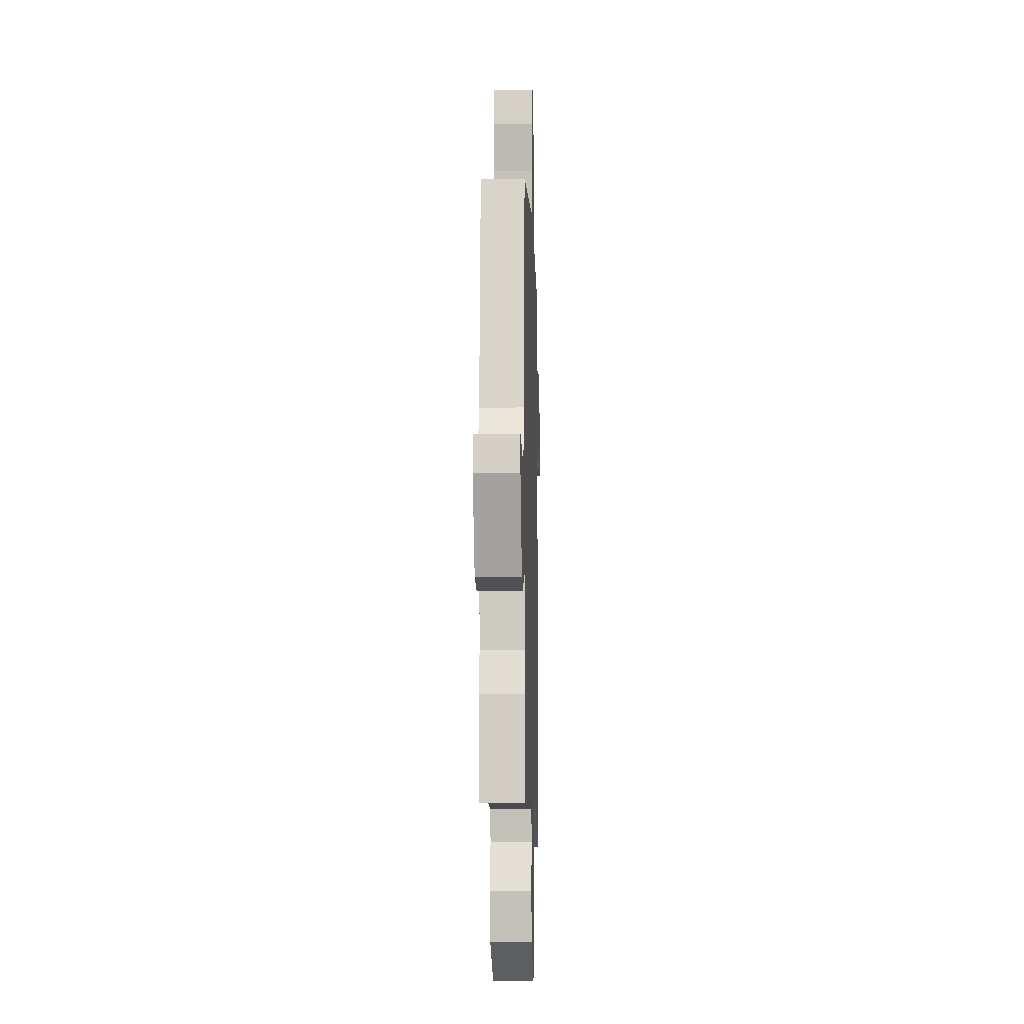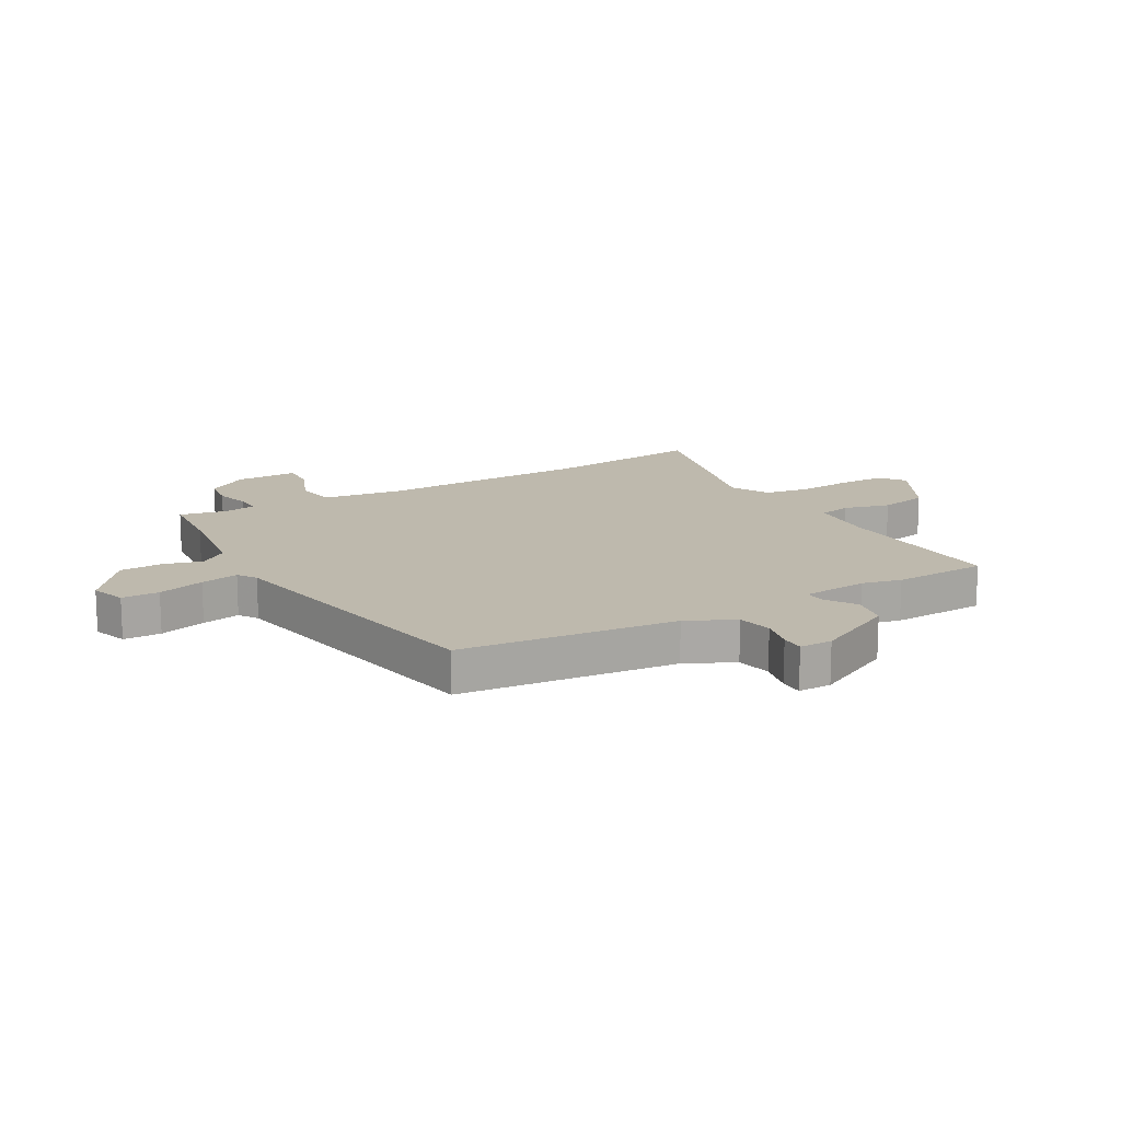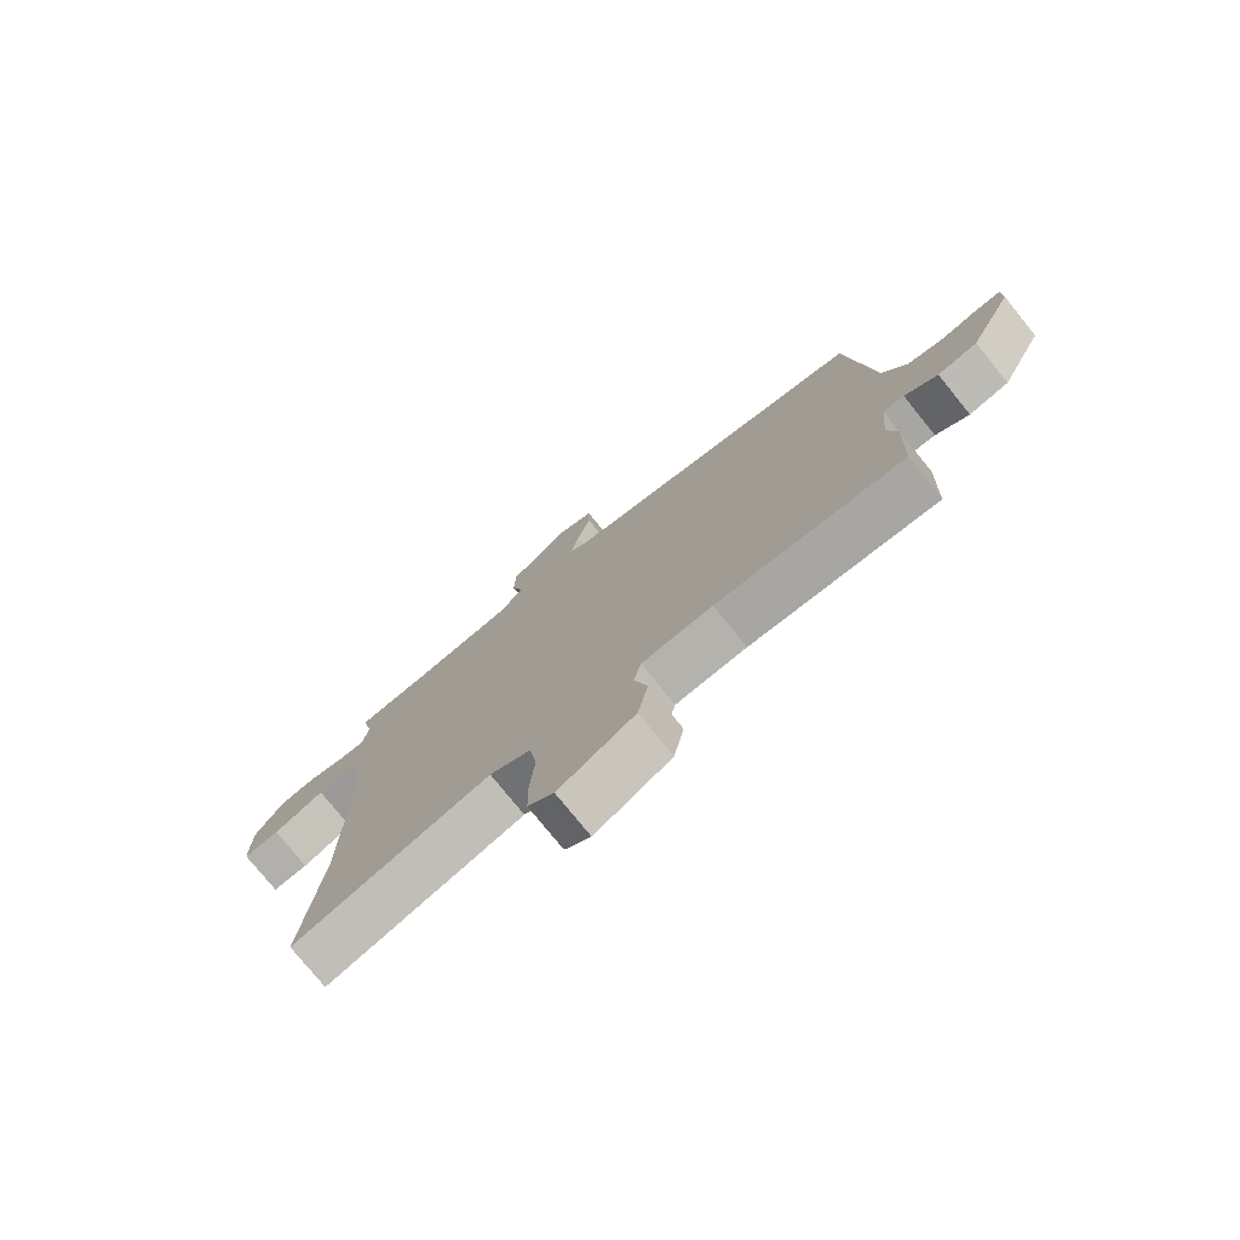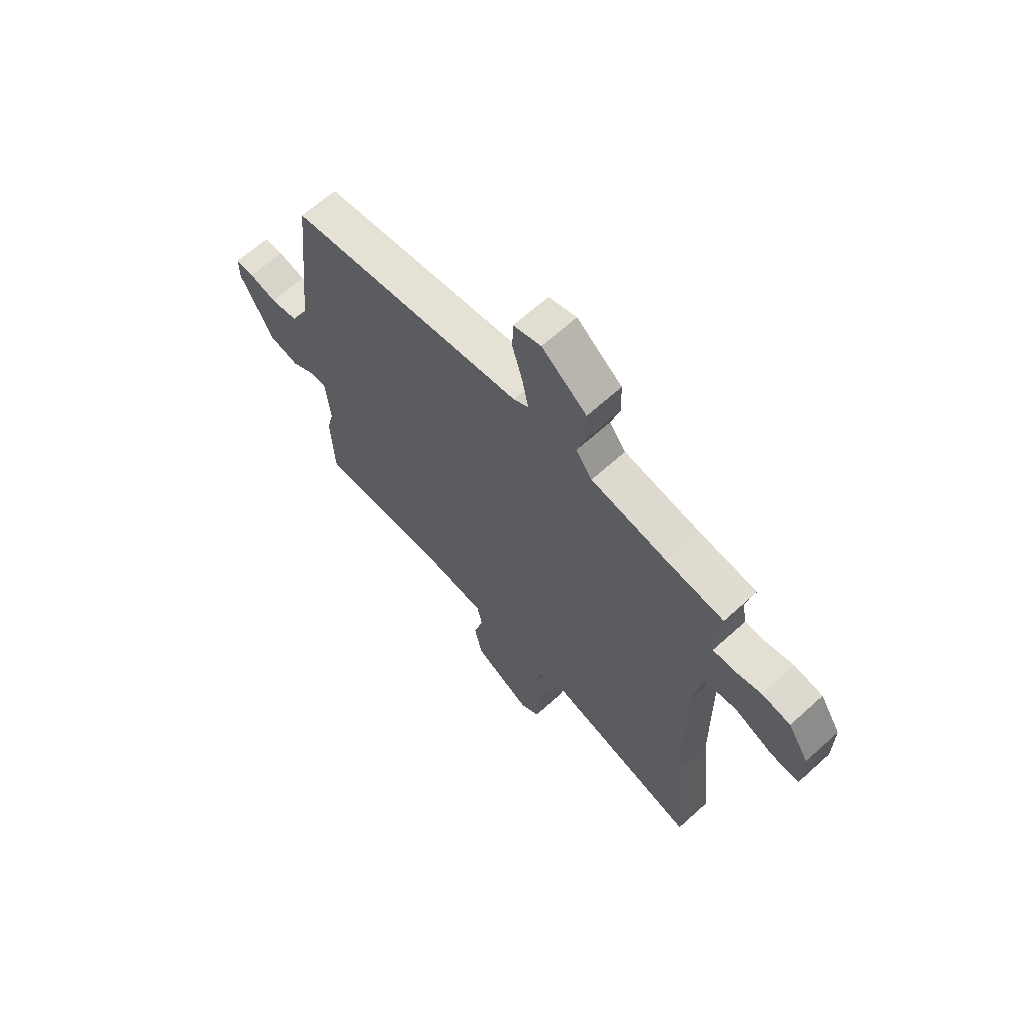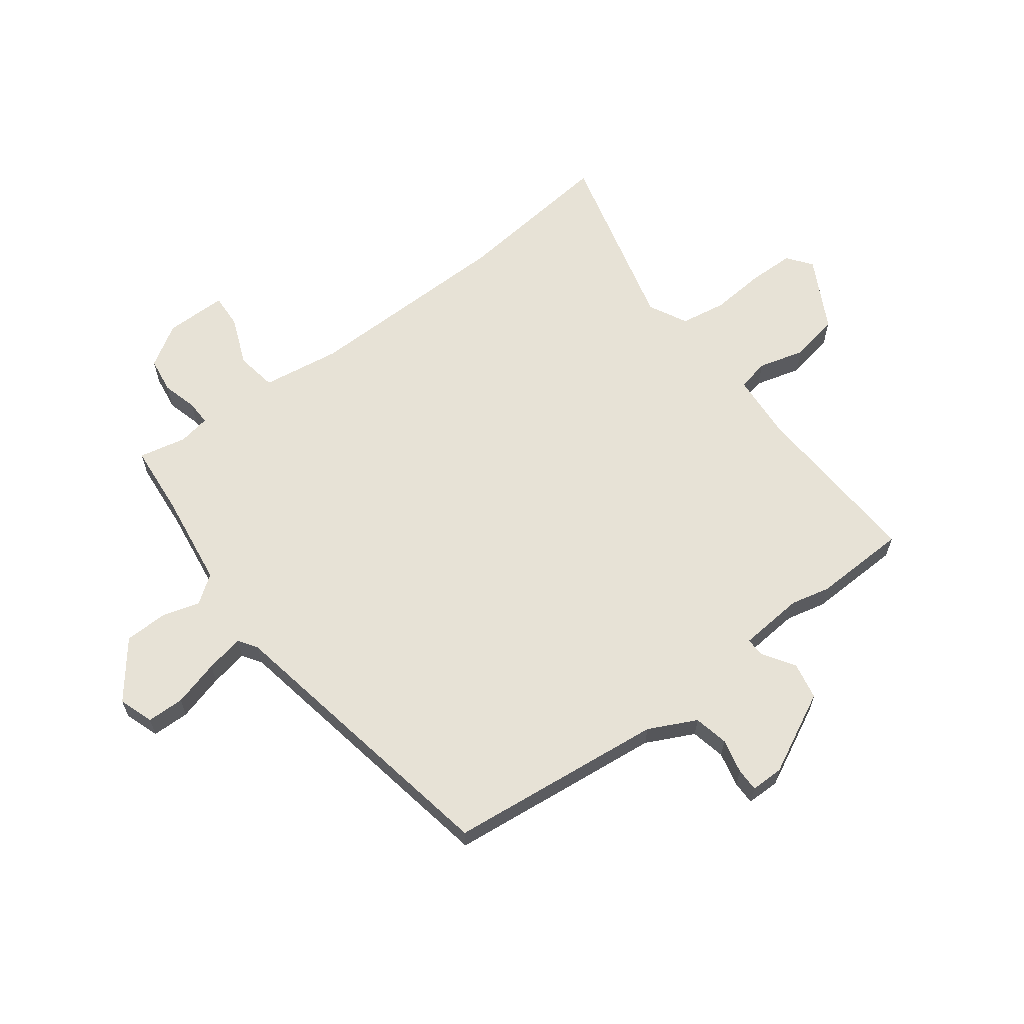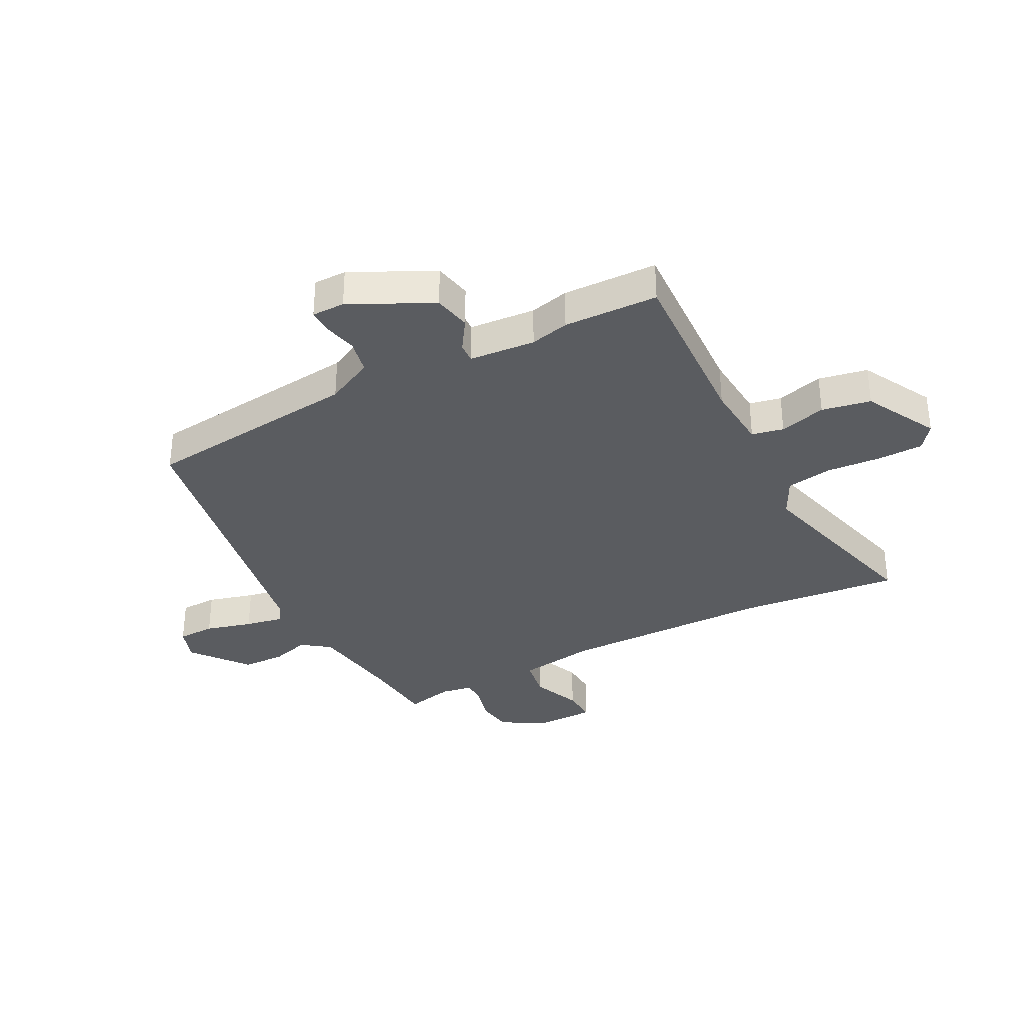
<metadata>
{"format":"obj","ext":"obj","renderer":"f3d","projection":"perspective","resolution":1024,"background":"white","views":[{"elev":-9.5,"azim":91.8,"up":"+Z"},{"elev":15.2,"azim":60.3,"up":"+Y"},{"elev":-76.7,"azim":38.9,"up":"+Z"},{"elev":66.2,"azim":-132.1,"up":"+Z"},{"elev":63.1,"azim":53.2,"up":"+Y"},{"elev":-34.3,"azim":117.9,"up":"+Y"}]}
</metadata>
<code>
v 0.504 0.07 -0.392
v 0.498 0.07 -0.558
v 0.187 0.07 -0.541
v 0.069 0.07 -0.549
v 0.057 0.07 -0.605
v 0.079 0.07 -0.687
v 0.062 0.07 -0.773
v -0.065 0.07 -0.84
v -0.108 0.07 -0.807
v -0.109 0.07 -0.726
v -0.101 0.07 -0.63
v -0.114 0.07 -0.549
v -0.182 0.07 -0.514
v -0.511 0.07 -0.598
v -0.48 0.07 -0.314
v -0.474 0.07 0.058
v -0.494 0.07 0.196
v -0.566 0.07 0.208
v -0.652 0.07 0.173
v -0.713 0.07 0.17
v -0.713 0.07 0.279
v -0.667 0.07 0.353
v -0.604 0.07 0.362
v -0.542 0.07 0.345
v -0.498 0.07 0.344
v -0.488 0.07 0.4
v -0.506 0.07 0.484
v -0.379 0.07 0.495
v -0.213 0.07 0.518
v -0.177 0.07 0.567
v -0.196 0.07 0.634
v -0.194 0.07 0.71
v -0.095 0.07 0.787
v -0.034 0.07 0.766
v -0.033 0.07 0.7
v -0.056 0.07 0.618
v -0.069 0.07 0.551
v -0.036 0.07 0.529
v 0.482 0.07 0.434
v 0.522 0.07 0.052
v 0.563 0.07 -0.032
v 0.624 0.07 -0.045
v 0.685 0.07 -0.031
v 0.726 0.07 -0.031
v 0.726 0.07 -0.089
v 0.654 0.07 -0.232
v 0.588 0.07 -0.245
v 0.533 0.07 -0.209
v 0.498 0.07 -0.207
v 0.488 0.07 -0.323
v 0.504 0 -0.392
v 0.498 0 -0.558
v 0.187 0 -0.541
v 0.069 0 -0.549
v 0.057 0 -0.605
v 0.079 0 -0.687
v 0.062 0 -0.773
v -0.065 0 -0.84
v -0.108 0 -0.807
v -0.109 0 -0.726
v -0.101 0 -0.63
v -0.114 0 -0.549
v -0.182 0 -0.514
v -0.511 0 -0.598
v -0.48 0 -0.314
v -0.474 0 0.058
v -0.494 0 0.196
v -0.566 0 0.208
v -0.652 0 0.173
v -0.713 0 0.17
v -0.713 0 0.279
v -0.667 0 0.353
v -0.604 0 0.362
v -0.542 0 0.345
v -0.498 0 0.344
v -0.488 0 0.4
v -0.506 0 0.484
v -0.379 0 0.495
v -0.213 0 0.518
v -0.177 0 0.567
v -0.196 0 0.634
v -0.194 0 0.71
v -0.095 0 0.787
v -0.034 0 0.766
v -0.033 0 0.7
v -0.056 0 0.618
v -0.069 0 0.551
v -0.036 0 0.529
v 0.482 0 0.434
v 0.522 0 0.052
v 0.563 0 -0.032
v 0.624 0 -0.045
v 0.685 0 -0.031
v 0.726 0 -0.031
v 0.726 0 -0.089
v 0.654 0 -0.232
v 0.588 0 -0.245
v 0.533 0 -0.209
v 0.498 0 -0.207
v 0.488 0 -0.323
f 46 47 48
f 45 46 48
f 44 45 48
f 43 44 48
f 42 43 48
f 41 42 48 49
f 40 41 49
f 38 39 40 49
f 37 38 49 50
f 34 35 36
f 33 34 36
f 32 33 36
f 31 32 36
f 30 31 36
f 29 30 36 37
f 26 27 28
f 25 26 28 29
f 22 23 24
f 21 22 24
f 20 21 24
f 19 20 24
f 18 19 24
f 17 18 24 25
f 1 2 3
f 50 1 3
f 37 50 3
f 29 37 3
f 25 29 3
f 17 25 3
f 16 17 3
f 9 10 11
f 8 9 11
f 7 8 11
f 6 7 11
f 5 6 11
f 4 5 11 12
f 4 12 13
f 3 4 13
f 16 3 13
f 15 16 13
f 13 14 15
f 98 97 96
f 98 96 95
f 98 95 94
f 98 94 93
f 98 93 92
f 99 98 92 91
f 99 91 90
f 99 90 89 88
f 100 99 88 87
f 86 85 84
f 86 84 83
f 86 83 82
f 86 82 81
f 86 81 80
f 87 86 80 79
f 78 77 76
f 79 78 76 75
f 74 73 72
f 74 72 71
f 74 71 70
f 74 70 69
f 74 69 68
f 75 74 68 67
f 53 52 51
f 53 51 100
f 53 100 87
f 53 87 79
f 53 79 75
f 53 75 67
f 53 67 66
f 61 60 59
f 61 59 58
f 61 58 57
f 61 57 56
f 61 56 55
f 62 61 55 54
f 63 62 54
f 63 54 53
f 63 53 66
f 63 66 65
f 65 64 63
f 1 51 52 2
f 2 52 53 3
f 3 53 54 4
f 4 54 55 5
f 5 55 56 6
f 6 56 57 7
f 7 57 58 8
f 8 58 59 9
f 9 59 60 10
f 10 60 61 11
f 11 61 62 12
f 12 62 63 13
f 13 63 64 14
f 14 64 65 15
f 15 65 66 16
f 16 66 67 17
f 17 67 68 18
f 18 68 69 19
f 19 69 70 20
f 20 70 71 21
f 21 71 72 22
f 22 72 73 23
f 23 73 74 24
f 24 74 75 25
f 25 75 76 26
f 26 76 77 27
f 27 77 78 28
f 28 78 79 29
f 29 79 80 30
f 30 80 81 31
f 31 81 82 32
f 32 82 83 33
f 33 83 84 34
f 34 84 85 35
f 35 85 86 36
f 36 86 87 37
f 37 87 88 38
f 38 88 89 39
f 39 89 90 40
f 40 90 91 41
f 41 91 92 42
f 42 92 93 43
f 43 93 94 44
f 44 94 95 45
f 45 95 96 46
f 46 96 97 47
f 47 97 98 48
f 48 98 99 49
f 49 99 100 50
f 50 100 51 1

</code>
